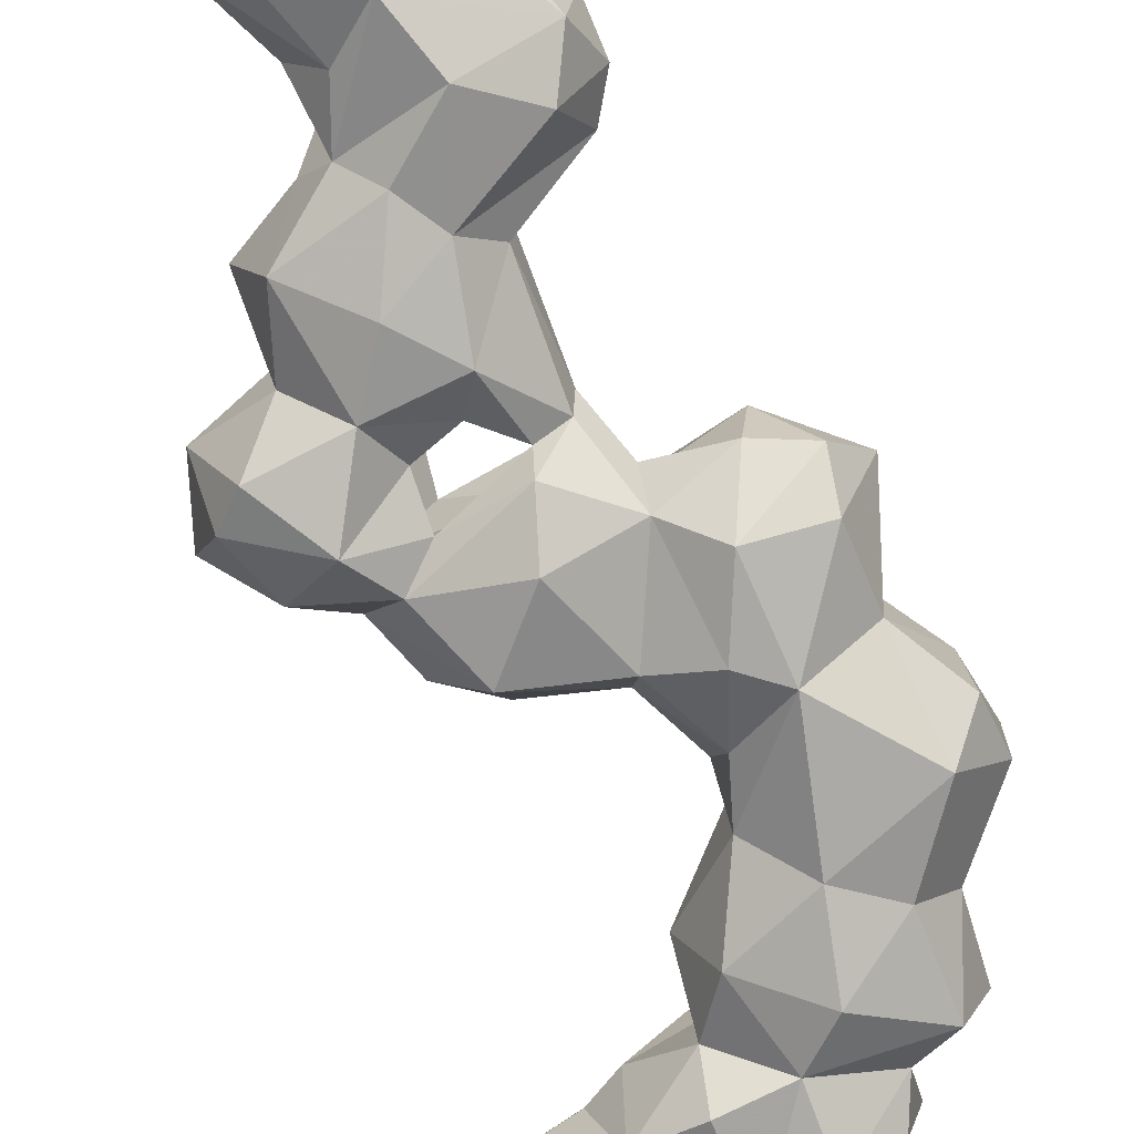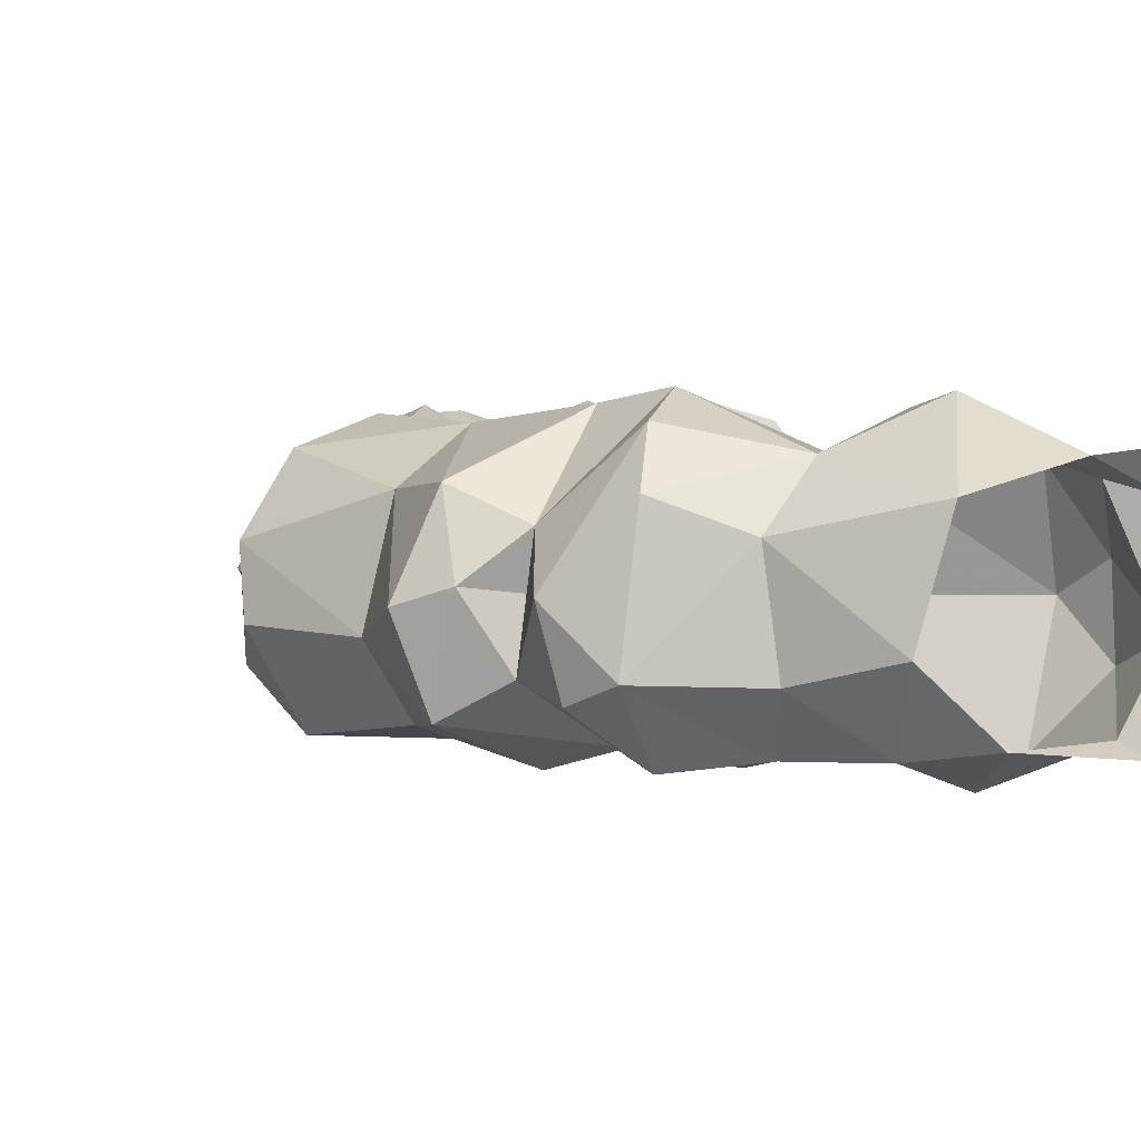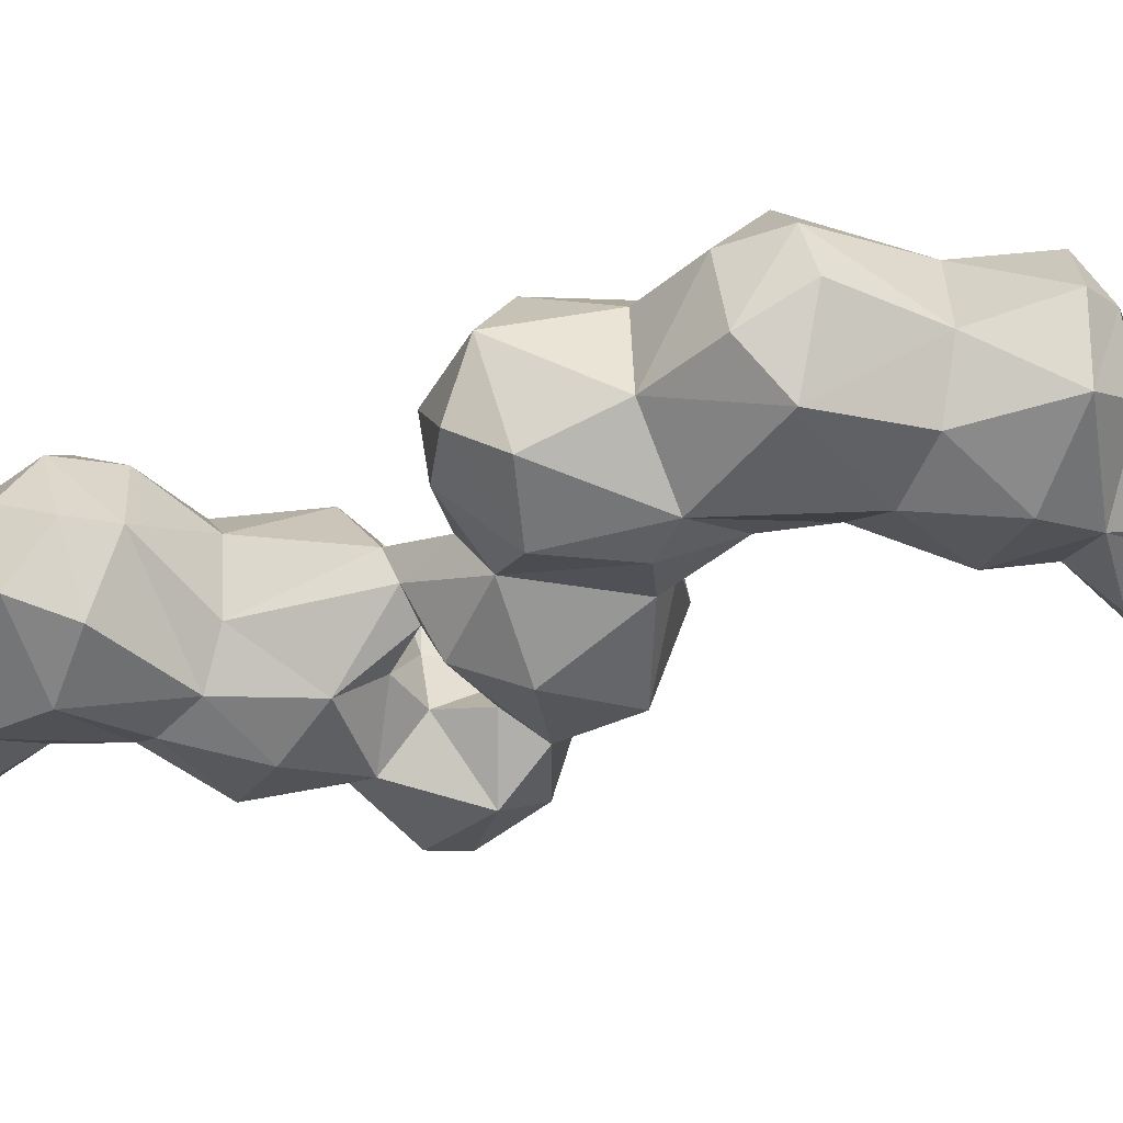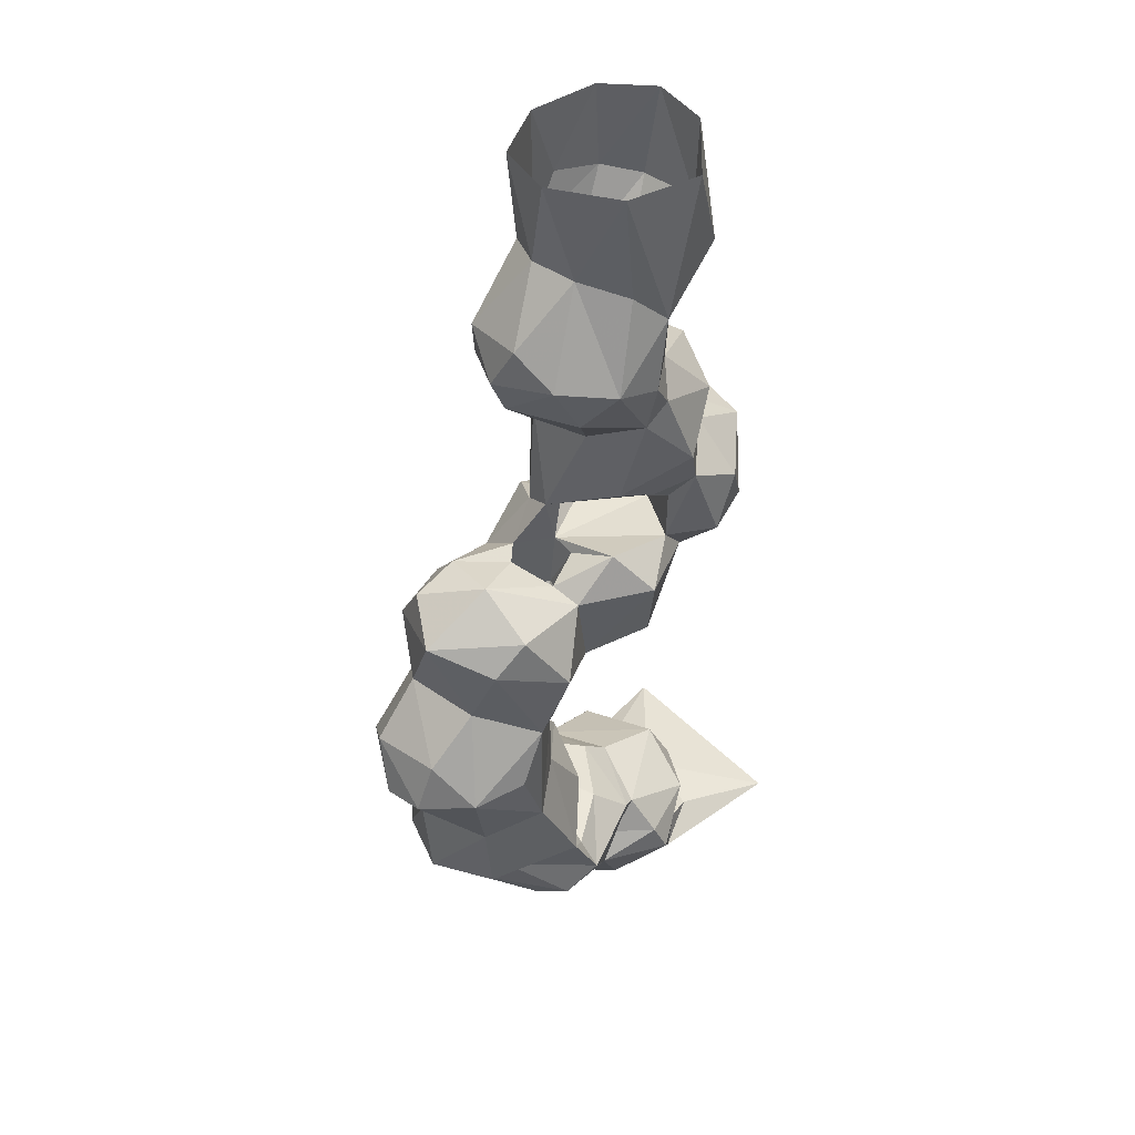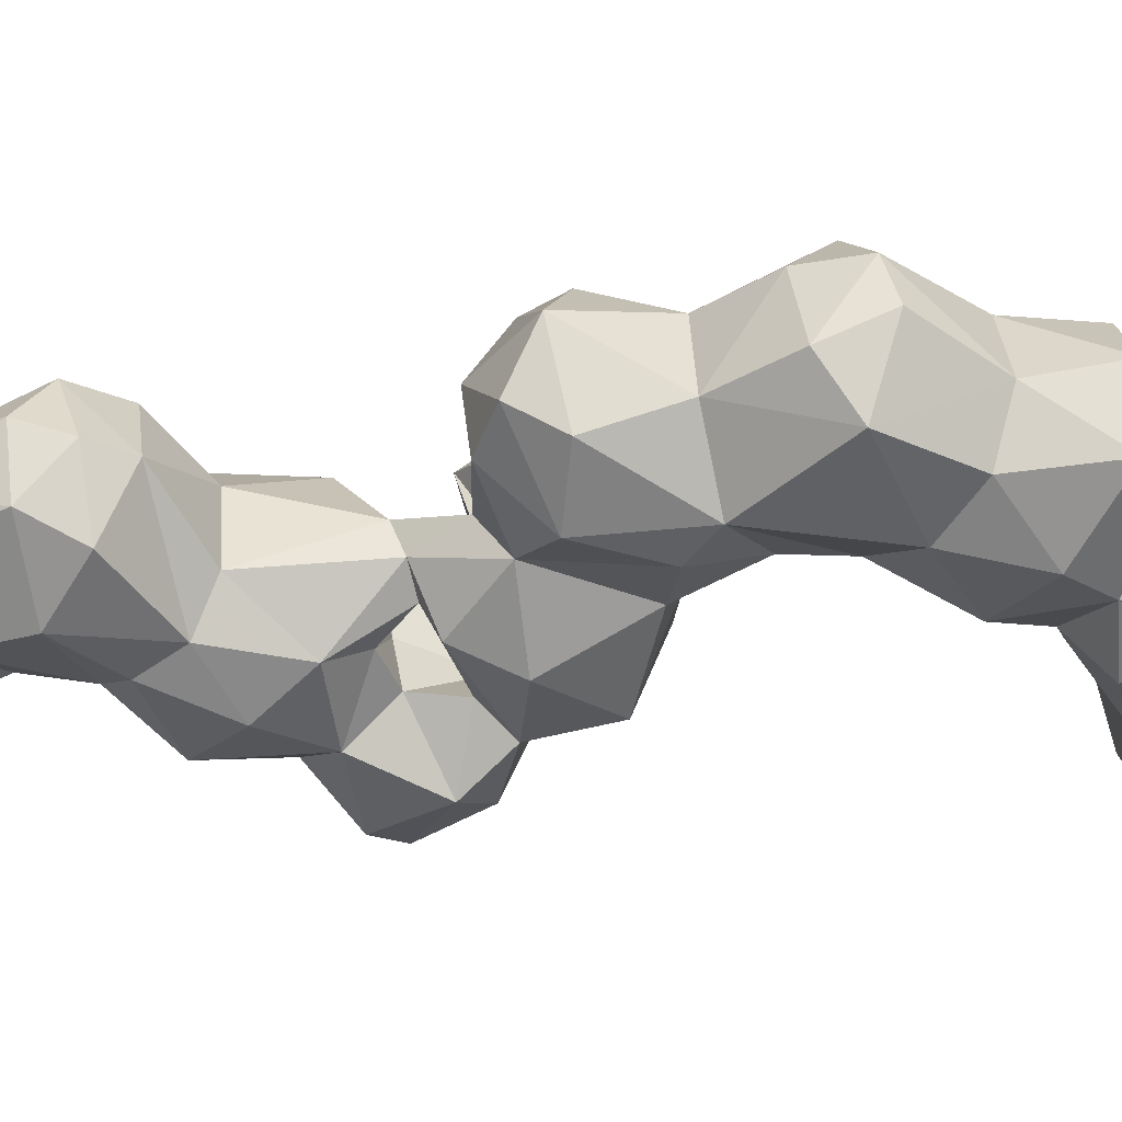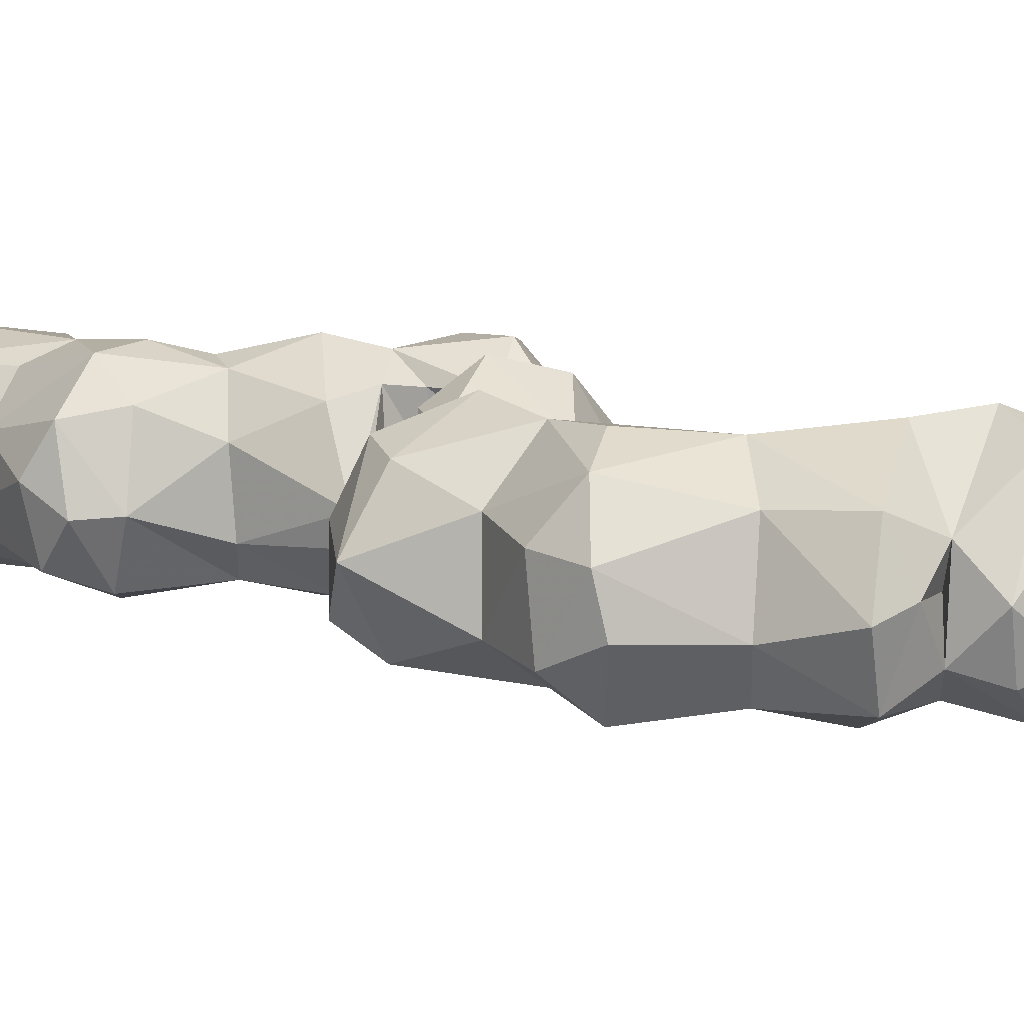
<metadata>
{"format":"obj","ext":"obj","renderer":"f3d","projection":"perspective","resolution":1024,"background":"white","views":[{"elev":-76.9,"azim":-168.5,"up":"+Z"},{"elev":2.6,"azim":-18.9,"up":"+Z"},{"elev":-42.1,"azim":-84.7,"up":"+Z"},{"elev":46.4,"azim":-45.1,"up":"+Y"},{"elev":-45.1,"azim":-96.4,"up":"+Z"},{"elev":11.9,"azim":-66.4,"up":"+Z"}]}
</metadata>
<code>
g
v -1.834 1.433 -0.102
v -1.833 1.496 0.1501
v -1.616 1.53 -0.4508
v -1.641 1.582 0.4288
v -1.757 1.727 -0.2446
v -1.726 1.779 0.1704
v -1.583 1.019 -0.1214
v -1.475 1.038 0.3133
v -1.488 2.043 -0.2287
v -1.45 2.059 0.2182
v -1.492 0.6065 -0.3458
v -1.624 0.5989 -0.009419
v -1.458 0.6215 0.3431
v -1.402 1.084 -0.3897
v -1.582 2.555 0.02027
v -1.461 0.485 0.05159
v -1.356 1.633 0.5336
v -1.183 1.926 0.5075
v -1.407 2.44 -0.3756
v -1.391 2.435 0.3635
v -1.409 2.676 -0.2376
v -1.294 0.4445 -0.2119
v -1.238 0.4487 0.2209
v -1.117 1.239 -0.4541
v -1.189 1.192 0.5073
v -1.16 1.919 -0.4676
v -1.204 2.606 0.4068
v -1.181 2.785 0.07628
v -1.235 0.2138 -0.2745
v -1.317 0.2171 0.02949
v -1.144 0.503 0.0159
v -0.965 0.6915 0.566
v -1.095 0.8008 -0.5067
v -1.138 2.741 -0.2366
v -1.134 0.037 -0.2016
v -1.061 0.07097 0.3192
v -0.99 0.2008 0.516
v -0.9182 0.5661 -0.4259
v -1.017 2.263 0.5609
v -1.047 2.437 -0.4745
v -0.9793 0.1822 -0.4646
v -0.9543 1.343 0.3446
v -0.958 1.7 0.341
v -0.9456 2.031 -0.4613
v -0.7668 -0.08275 0.2005
v -0.8298 0.4128 0.6134
v -0.8509 1.404 -0.2458
v -0.8916 1.706 -0.309
v -0.7945 2.563 -0.3327
v -0.7818 2.707 -0.123
v -0.7499 2.538 0.3608
v -0.8679 2.673 -0.04884
v -0.7221 -0.1176 -0.2093
v -0.7999 0.5933 0.338
v -0.8572 0.5752 0.5023
v -0.7229 0.9742 -0.3796
v -0.7261 0.9635 0.3524
v -0.8453 1.413 0.1152
v -0.6519 2.038 -0.3478
v -0.6545 2.039 0.3298
v -0.837 2.308 -0.1718
v -0.899 2.271 0.09161
v -0.7869 2.602 0.199
v -0.868 3.814 -0.06232
v -0.758 3.941 -0.4027
v -0.9516 4.024 -0.08078
v -0.8621 4.126 0.2913
v -0.8443 4.217 -0.3225
v -0.8987 4.273 0.04457
v -0.673 0.03345 -0.423
v -0.589 0.5017 -0.4883
v -0.5929 0.6892 -0.2472
v -0.823 1.632 -0.05305
v -0.6123 1.963 -0.1827
v -0.7286 2.106 0.03349
v -0.7233 2.3 0.2866
v -0.7271 3.854 0.3461
v -0.6174 4.088 0.5193
v -0.5623 0.01437 0.4256
v -0.7096 0.2041 -0.01476
v -0.7195 0.5019 0.03274
v -0.5173 0.1143 0.2427
v -0.5588 0.6105 0.3189
v -0.6099 0.6248 0.1708
v -0.5641 1.03 -0.02409
v -0.5638 2.296 -0.04695
v -0.5498 2.659 -0.02381
v -0.5541 2.634 0.1109
v -0.4926 2.752 0.3763
v -0.6029 2.91 -0.1699
v -0.6246 2.975 -0.01962
v -0.5166 3.528 -0.215
v -0.5207 3.553 0.1862
v -0.5882 4.621 0.1648
v -0.5321 4.604 -0.3024
v -0.6189 4.618 -0.106
v -0.4674 -0.4151 -0.121
v -0.3413 -0.4232 0.3139
v -0.487 0.1332 -0.3593
v -0.3301 0.03719 -0.02521
v -0.3657 0.4177 0.4252
v -0.5479 0.3643 0.07919
v -0.4026 2.469 -0.5087
v -0.3581 2.528 0.5762
v -0.4465 2.769 -0.403
v -0.524 2.959 -0.0008888
v -0.3493 3.61 -0.4028
v -0.4443 4.099 -0.5036
v -0.5991 5.167 -0.2934
v -0.6777 5.167 0.03243
v -0.4696 5.166 0.3914
v -0.4244 -0.2233 -0.4132
v -0.4146 0.1861 -0.211
v -0.4851 0.1984 0.3878
v -0.2795 0.3947 -0.3619
v -0.2464 0.2388 -0.003034
v -0.3524 2.177 0.5268
v -0.456 2.854 -0.2365
v -0.3299 3.17 -0.431
v -0.4352 3.171 0.3626
v -0.3292 3.655 0.4426
v -0.269 4.423 -0.462
v -0.4228 4.554 0.4077
v -0.1648 -0.03437 0.6004
v -0.2294 0.1458 0.5509
v -0.4348 0.1743 0.3882
v -0.2817 0.3623 0.3917
v -0.3037 0.5777 -0.01258
v -0.1928 1.946 0.02373
v -0.1701 2.101 -0.4334
v -0.1603 2.638 -0.2081
v -0.2494 2.987 -0.2689
v -0.1949 3.047 0.3999
v -0.3575 3.997 0.54
v -0.258 4.386 0.502
v -0.2648 5.167 -0.4604
v -0.1878 -0.4172 -0.3727
v -0.1267 -0.08538 -0.5174
v -0.1651 0.2218 -0.4613
v -0.0778 2.63 -0.3003
v -0.0854 3.363 0.5696
v -0.1817 3.799 -0.4372
v -0.2009 3.78 0.472
v -0.1394 0.4375 0.007599
v -0.01285 2.101 0.2259
v 0.05751 2.456 -0.3708
v -0.06197 2.614 0.3781
v -0.0688 3.393 -0.5038
v -0.01182 3.911 -0.3103
v -0.05576 3.905 0.3071
v -0.08649 4.698 -0.4835
v -0.06715 5.168 0.5073
v 0.05805 -0.4133 0.4235
v 0.07532 2.447 0.3658
v 0.1545 2.542 0.03476
v -0.04428 2.874 -0.267
v 0.001548 2.917 0.03036
v -0.05151 2.921 0.3741
v 0.08095 3.07 -0.4551
v 0.02163 3.108 0.5044
v -0.06863 4.203 -0.3394
v -0.04605 4.249 0.3222
v 0.1178 4.657 0.4552
v 0.27 -0.3841 -0.4147
v 0.2094 -0.2808 -0.3637
v 0.1589 0.1715 -0.4413
v 0.175 0.1139 0.4047
v 0.2895 0.2546 0.01068
v 0.06528 2.108 -0.1266
v 0.2154 3.578 0.4018
v 0.03765 4.015 0.08241
v 0.0996 4.241 -0.1096
v 0.1726 4.647 -0.4118
v 0.128 5.167 -0.3966
v 0.1761 -0.2478 0.3564
v 0.226 2.377 -0.1212
v 0.2256 2.659 -0.52
v 0.1654 2.644 0.5632
v 0.2707 3.595 -0.3782
v 0.1306 3.86 -0.112
v 0.3352 4.598 -0.2348
v 0.3271 2.937 0.5361
v 0.3329 3.209 -0.2687
v 0.2905 3.218 0.2712
v 0.4265 3.614 0.009515
v 0.3634 4.597 0.09365
v 0.2789 5.167 0.1794
v 0.3417 -0.3123 0.3053
v 0.3771 -0.2614 -0.07887
v 0.3675 0.03508 -0.1847
v 0.3606 0.05152 0.1251
v 0.4591 2.495 -0.3054
v 0.5737 2.51 0.1883
v 0.4122 2.719 0.5043
v 0.4976 2.955 -0.4634
v 0.3392 5.167 -0.1487
v 0.8755 -0.4066 0.5171
v 0.6718 2.996 0.238
v 0.379 3.222 0.07083
v 0.5522 -0.4169 -0.6115
v 0.6191 2.79 -0.3857
v 0.6951 3.047 -0.05304
v 0.8881 -0.3157 -0.5886
v 0.7471 2.677 -0.06636
g
f 3 1 5
f 1 2 5
f 5 2 6
f 2 4 6
f 7 8 2 1
f 3 7 1
f 5 6 9
f 9 6 10
f 11 12 7
f 12 8 7
f 14 7 3
f 8 4 2
f 3 5 9
f 6 4 10
f 12 11 16
f 12 16 13
f 12 13 8
f 14 11 7
f 10 4 18
f 9 15 19
f 9 10 15
f 10 20 15
f 19 15 21
f 22 16 11
f 13 16 23
f 24 14 3
f 8 25 4
f 25 17 4
f 3 9 26
f 4 17 18
f 15 20 27
f 21 15 28
f 15 27 28
f 29 30 22
f 30 23 22
f 16 22 31
f 16 31 23
f 13 32 25 8
f 33 11 14
f 24 3 26
f 26 9 19
f 10 18 20
f 21 28 34
f 35 30 29
f 35 36 30
f 30 36 37
f 30 37 23
f 22 23 31
f 11 38 22
f 13 23 32
f 11 33 38
f 33 14 24
f 25 18 17
f 18 39 20
f 26 19 40
f 20 39 27
f 19 21 40
f 40 21 34
f 29 41 35
f 41 29 22
f 25 42 43 18
f 44 26 40
f 35 45 36
f 41 22 38
f 37 46 23
f 23 46 32
f 32 42 25
f 47 24 26
f 47 26 48
f 48 26 44
f 18 43 39
f 49 40 34
f 34 50 49
f 27 51 28
f 34 28 52
f 35 53 45
f 46 55 32
f 38 33 56
f 56 33 24
f 57 42 32
f 56 24 47
f 58 43 42
f 48 44 59
f 43 60 39
f 61 52 62
f 27 39 51
f 63 52 28
f 50 34 52
f 65 64 66
f 66 64 67
f 66 69 68
f 66 67 69
f 53 35 70
f 70 35 41
f 70 41 38 71
f 55 54 32
f 38 56 72
f 47 73 58
f 73 47 48
f 58 73 43
f 48 74 73
f 73 60 43
f 40 49 44
f 75 61 62
f 75 62 76
f 60 51 39
f 76 62 63
f 61 50 52
f 62 52 63
f 28 51 63
f 64 77 67
f 65 66 68
f 45 79 36
f 37 36 79
f 37 79 46
f 80 81 82
f 54 55 83
f 71 38 72
f 84 54 83
f 84 57 54
f 54 57 32
f 56 47 85
f 85 42 57
f 85 47 58
f 85 58 42
f 74 48 59
f 73 74 60
f 59 44 49
f 61 75 86
f 61 86 87
f 76 63 88
f 61 87 50
f 63 51 89
f 49 50 90
f 50 87 91 90
f 93 64 92
f 64 93 77
f 77 78 67
f 69 67 94
f 67 78 94
f 68 96 95
f 68 69 96
f 69 94 96
f 53 97 45
f 45 97 98
f 100 80 82
f 79 101 46
f 82 81 102
f 83 55 46
f 72 56 85
f 84 85 57
f 59 49 103
f 75 76 86
f 60 104 51
f 86 76 88
f 51 104 89
f 49 90 105
f 88 63 89
f 91 87 106
f 90 91 92
f 107 92 64 65
f 108 65 68
f 95 96 109
f 96 110 109
f 96 94 110
f 94 111 110
f 97 53 112
f 112 53 70
f 45 98 79
f 112 70 99
f 113 80 100
f 82 114 79
f 99 70 115
f 80 113 81
f 82 102 114
f 114 101 79
f 70 71 115
f 81 113 116
f 81 116 102
f 83 46 101
f 72 85 84
f 60 117 104
f 86 88 87
f 103 49 105
f 105 90 118
f 118 106 87
f 118 90 119
f 119 90 92
f 92 91 93
f 91 120 93
f 93 121 77
f 121 78 77
f 107 65 108
f 108 68 122
f 122 68 95
f 78 123 94
f 94 123 111
f 98 124 79
f 79 124 125
f 100 82 126
f 82 79 126
f 79 125 126
f 126 114 102 116
f 126 127 101 114
f 71 72 115
f 72 84 128
f 84 83 128
f 74 59 130
f 74 129 60
f 60 129 117
f 130 59 103
f 131 118 87
f 87 88 89
f 118 132 106
f 132 118 119
f 91 106 133
f 91 133 120
f 119 92 107
f 93 120 121
f 121 134 78
f 78 134 135
f 123 78 135
f 122 95 109
f 122 109 136
f 137 97 112
f 138 112 99
f 138 99 139
f 100 116 113
f 100 126 116
f 139 99 115
f 126 125 127
f 72 128 115
f 83 101 128
f 74 130 129
f 140 105 118 131
f 133 106 132
f 120 141 121
f 142 107 108
f 121 143 134
f 123 135 111
f 112 138 137
f 115 128 144
f 144 101 127
f 144 128 101
f 117 129 145
f 130 103 146
f 146 103 105
f 146 105 140
f 87 89 147
f 147 89 104
f 148 119 107
f 148 107 142
f 121 141 143
f 142 108 149
f 134 143 150
f 149 108 122
f 134 150 135
f 151 122 136
f 111 135 152
f 98 153 124
f 145 154 117
f 117 154 104
f 154 147 104
f 87 147 155
f 132 156 157
f 132 119 159
f 157 133 132
f 133 158 160
f 133 160 120
f 120 160 141
f 161 149 122
f 150 162 135
f 135 163 152
f 164 137 165
f 137 138 165
f 138 139 166
f 124 167 125
f 127 125 167
f 166 139 115
f 129 130 169
f 129 169 145
f 131 155 140
f 155 131 87
f 147 160 158
f 159 156 132
f 157 158 133
f 159 119 148
f 170 143 141
f 150 143 170
f 161 172 149
f 171 172 162
f 171 162 150
f 161 122 173
f 162 163 135
f 173 122 151
f 174 151 136
f 175 124 153
f 165 138 166
f 124 175 167
f 115 144 168 166
f 144 127 168
f 169 130 176
f 130 146 176
f 146 140 177
f 154 178 147
f 177 140 156
f 140 155 156
f 155 147 158
f 147 178 160
f 177 156 159
f 156 155 157
f 155 158 157
f 159 148 179
f 179 148 142
f 142 149 179
f 180 149 171
f 180 171 150
f 149 172 171
f 161 173 181
f 161 181 172
f 173 151 174
f 168 127 167
f 145 169 176
f 145 176 154
f 178 182 160
f 159 179 183
f 184 170 141 160
f 185 150 170
f 179 149 180
f 180 150 185
f 163 162 186
f 163 187 152
f 175 153 188
f 189 175 188
f 165 166 190
f 175 191 167
f 190 166 168
f 168 167 191
f 176 146 192
f 192 146 177
f 154 193 178
f 178 194 182
f 177 159 195
f 160 182 184
f 179 180 185
f 172 181 186
f 162 172 186
f 173 196 181
f 186 187 163
f 173 174 196
f 188 153 197
f 165 189 164
f 175 189 191
f 165 190 189
f 189 190 191
f 190 168 191
f 154 176 193
f 193 194 178
f 198 184 182
f 195 159 183
f 199 184 198
f 183 179 185
f 183 185 199
f 199 185 184
f 184 185 170
f 181 196 186
f 186 196 187
f 176 192 193
f 192 177 201
f 201 177 195
f 202 183 199
f 164 189 203
f 192 204 193
f 192 201 204
f 194 198 182
f 195 183 202
f 199 198 202
f 200 164 203
f 189 188 197
f 204 198 193
f 194 193 198
f 201 195 202
f 201 202 204
f 204 202 198
f 189 197 203

</code>
